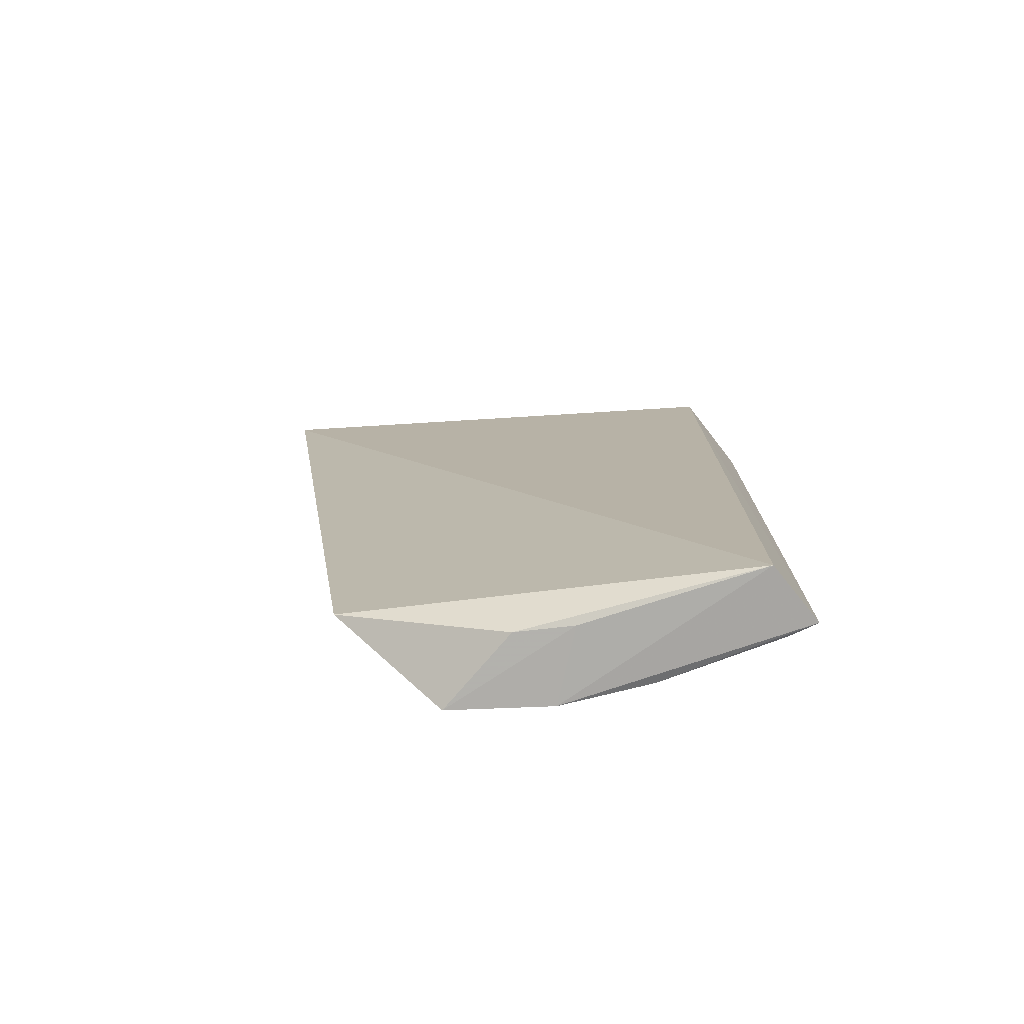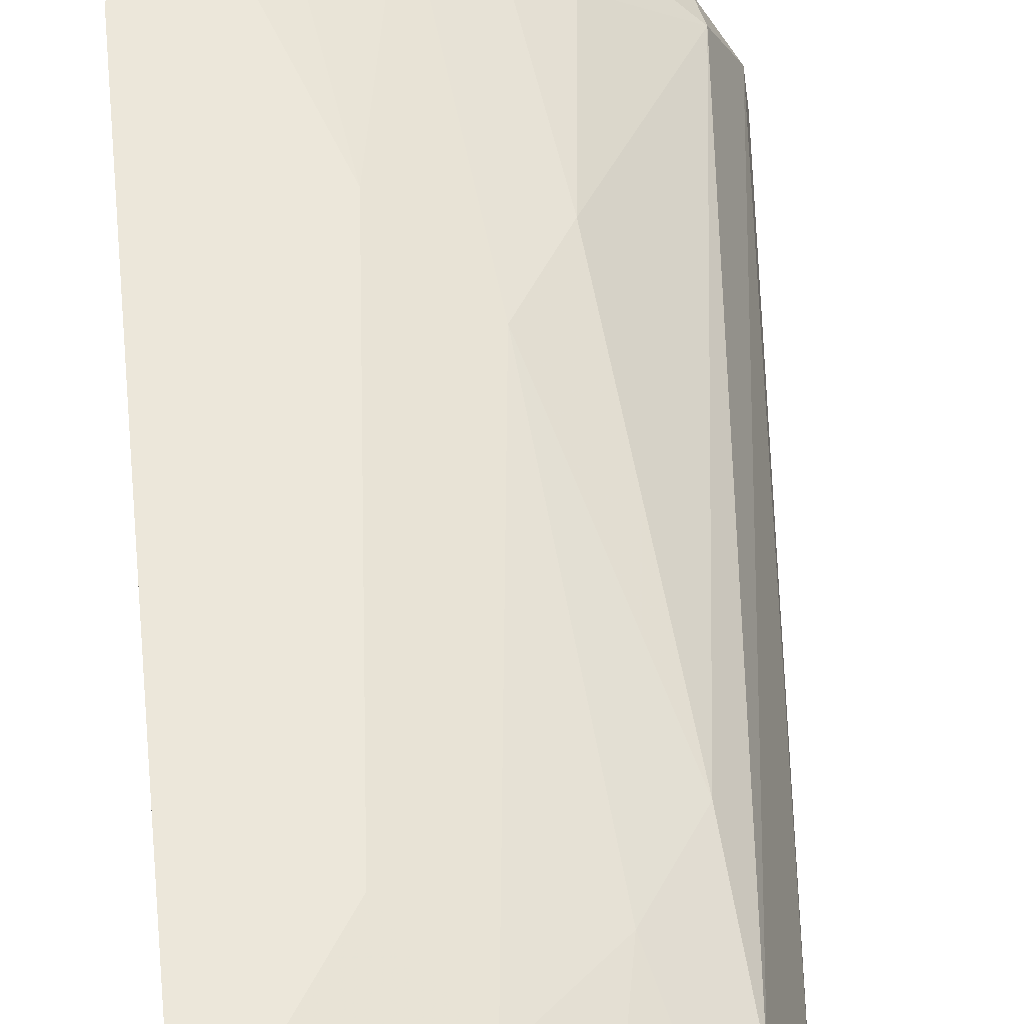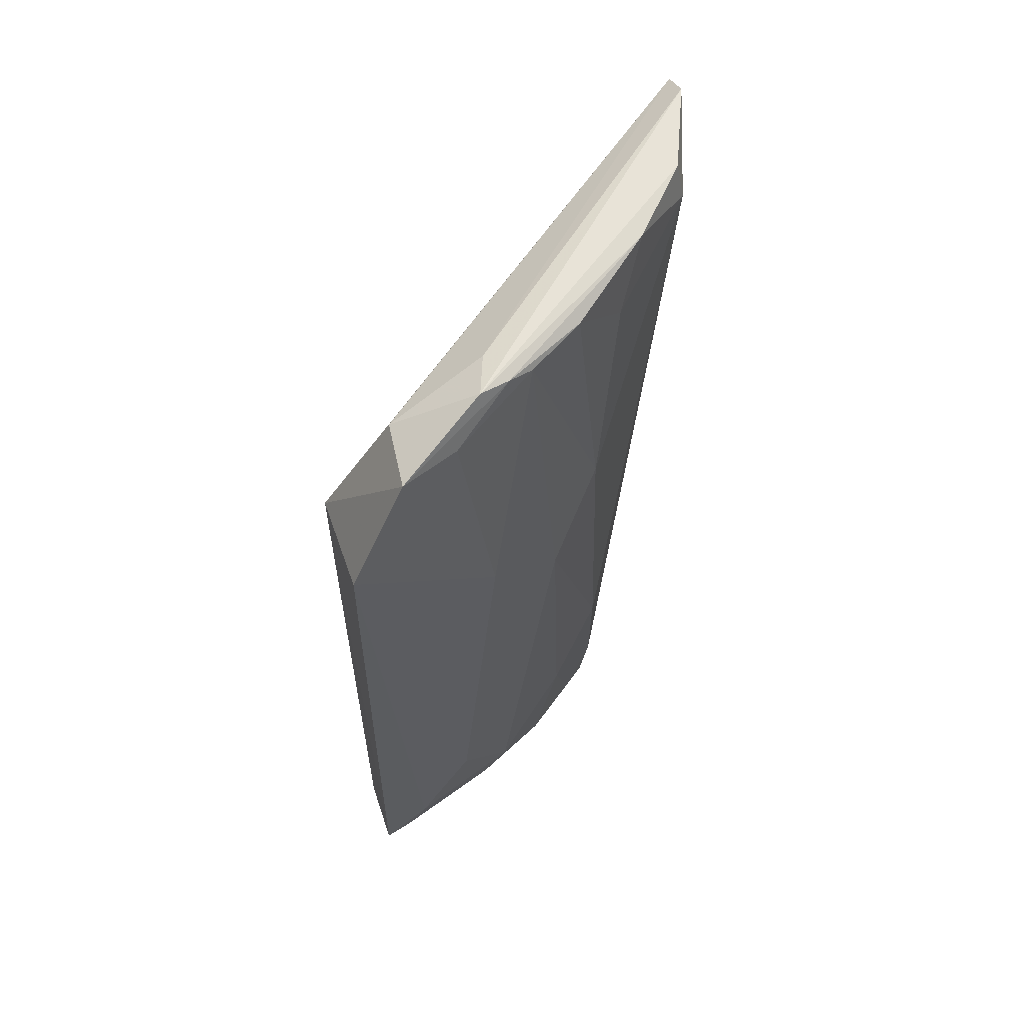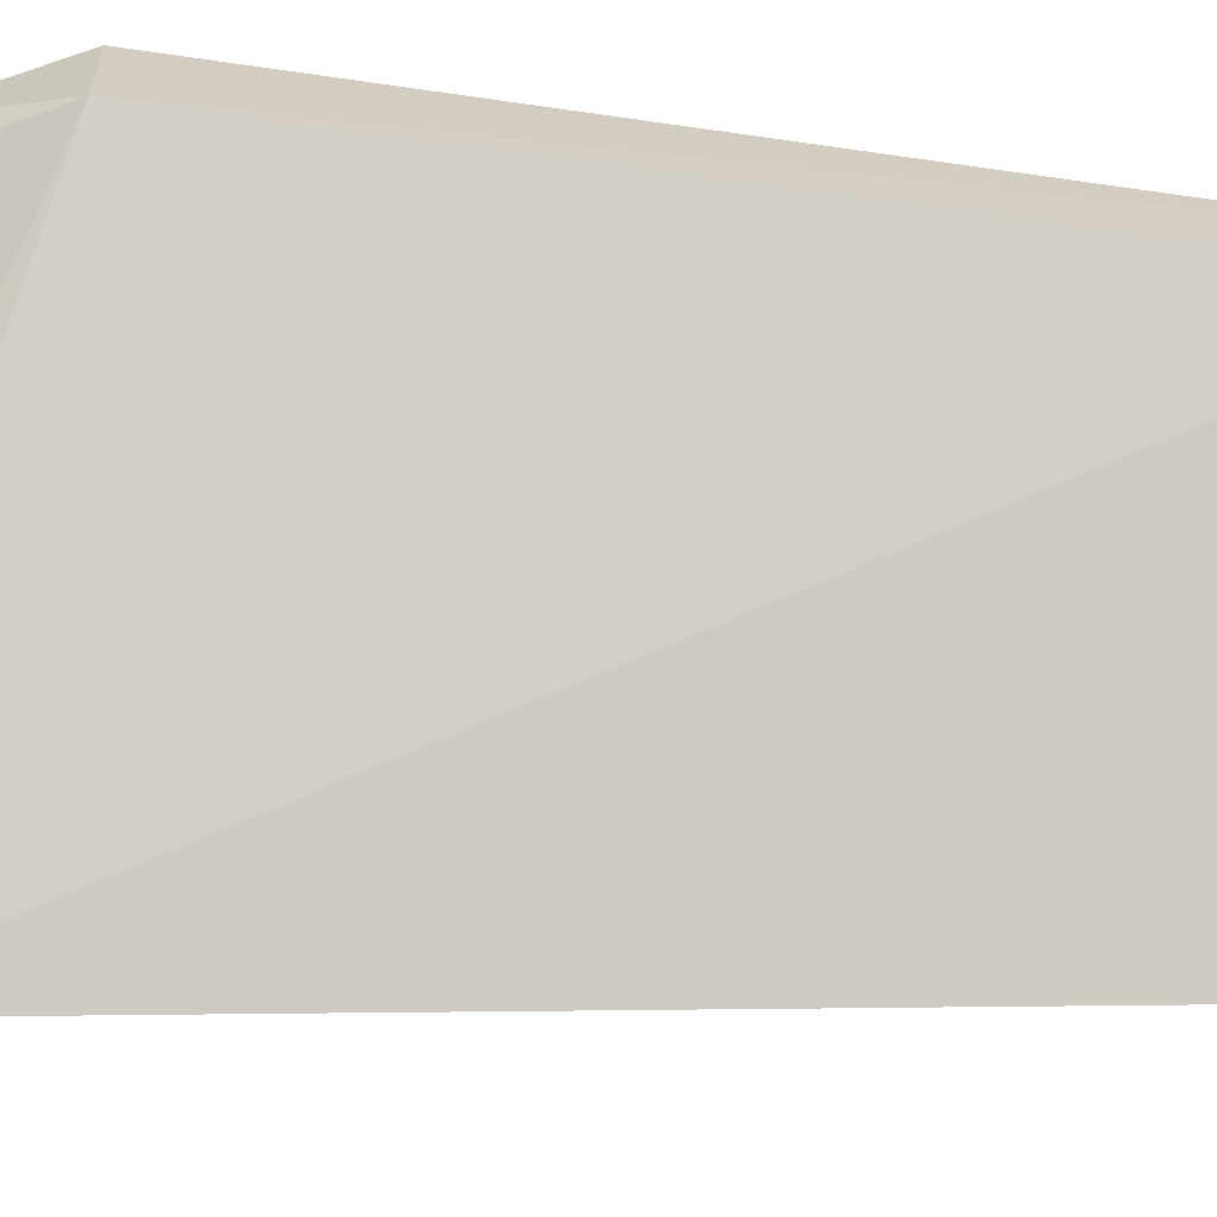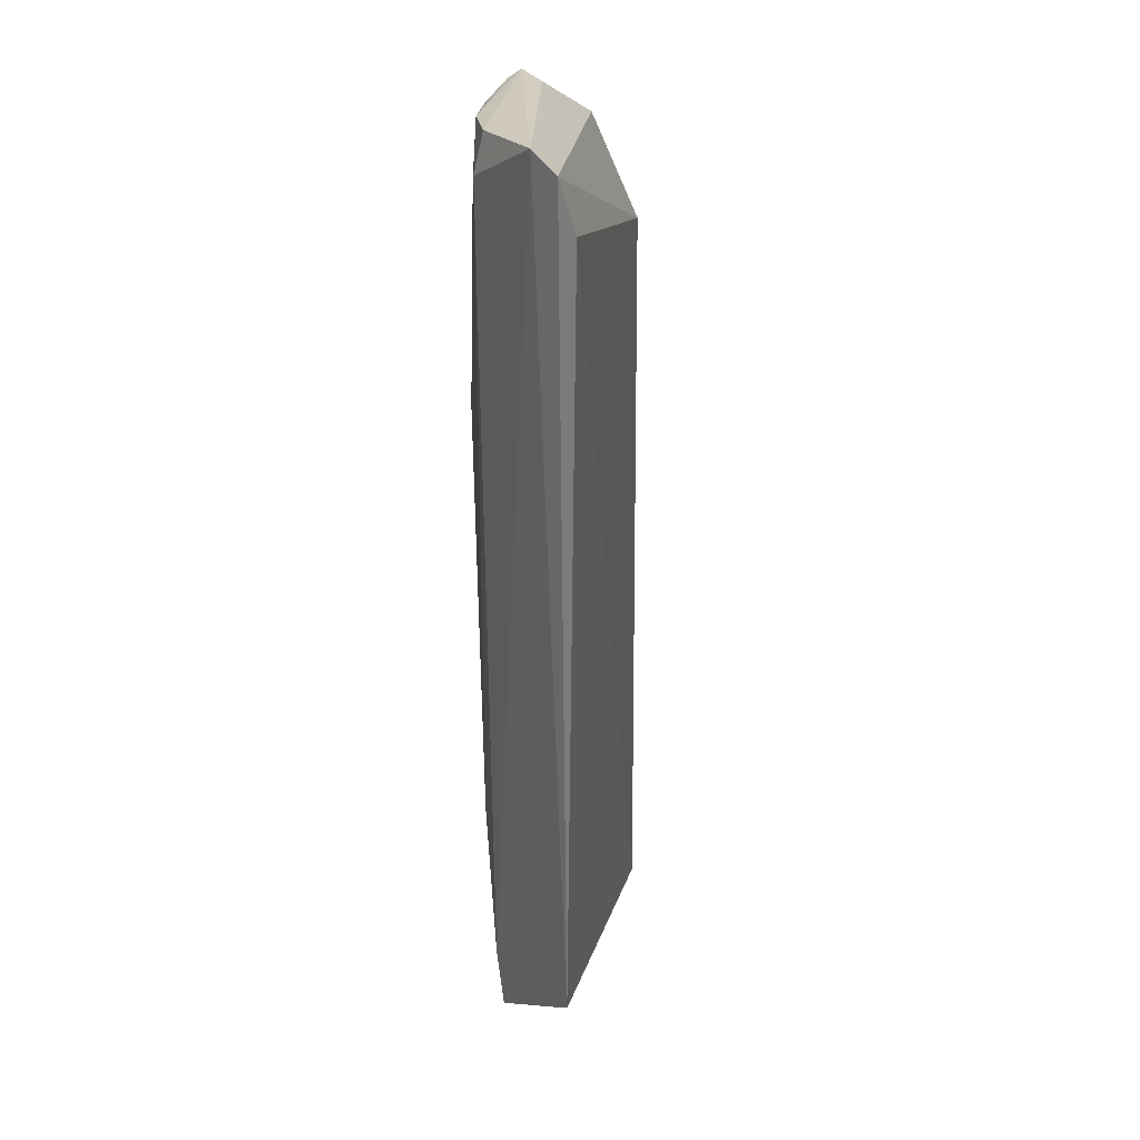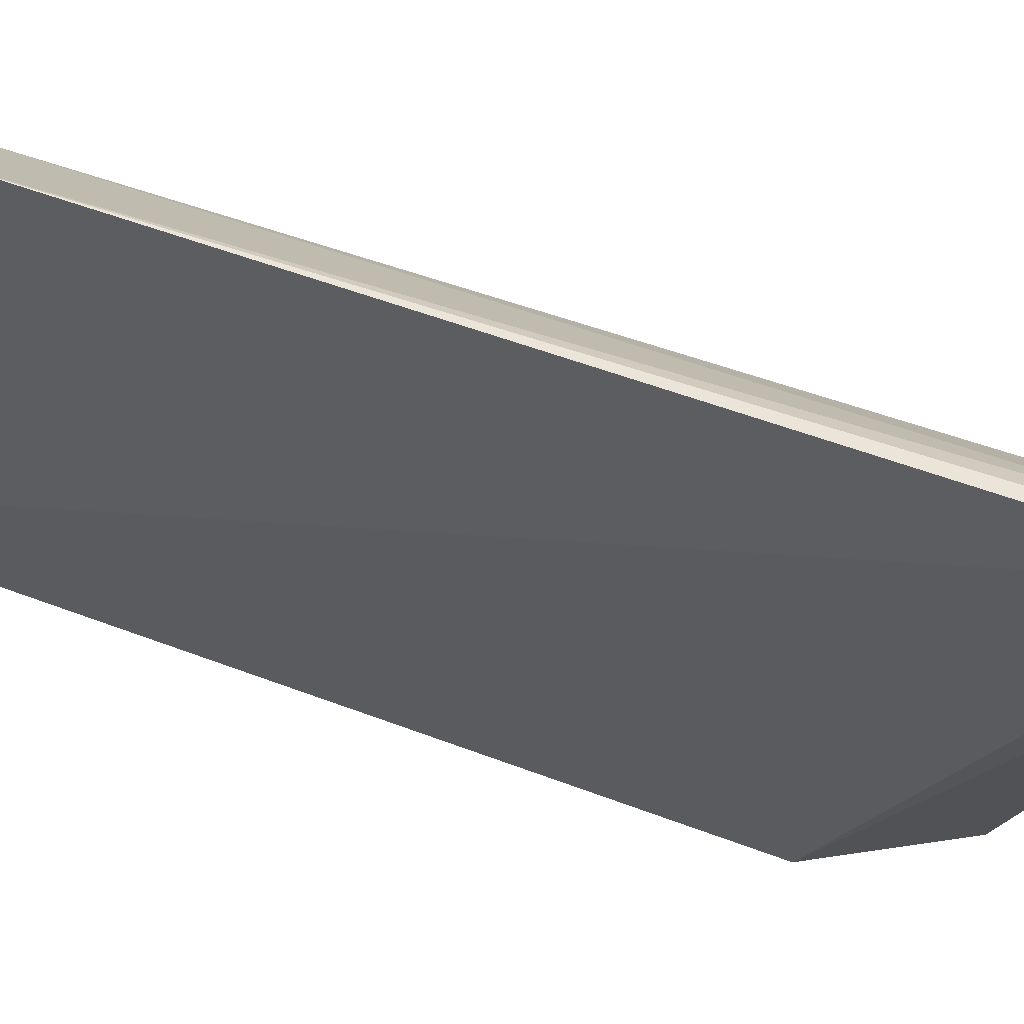
<metadata>
{"format":"obj","ext":"obj","renderer":"f3d","projection":"perspective","resolution":1024,"background":"white","views":[{"elev":-76.5,"azim":34.0,"up":"+Z"},{"elev":55.1,"azim":173.5,"up":"+Y"},{"elev":62.0,"azim":157.0,"up":"+Z"},{"elev":-69.6,"azim":82.1,"up":"+Y"},{"elev":22.0,"azim":-54.1,"up":"+Z"},{"elev":-60.3,"azim":-113.0,"up":"+Y"}]}
</metadata>
<code>
v 0.001258 0.04245 0.1144
v 0.01031 0.03978 0.1038
v 0.01089 0.04406 0.0546
v -0.009396 0.03651 0.05443
v -0.01759 0.02467 0.1098
v 0.001175 0.044 0.09442
v 0.01069 0.04561 0.104
v 0.006068 0.04054 0.1113
v 0.01055 0.03973 0.05431
v -0.0002062 0.04202 0.05722
v -0.01583 0.03282 0.1117
v 0.006904 0.04486 0.1119
v 0.003717 0.04362 0.06314
v -0.01837 0.02531 0.113
v -0.01216 0.02927 0.05832
v -0.003869 0.03982 0.05415
v -0.005926 0.03982 0.1135
v 0.007606 0.04393 0.05705
v 7.714e-05 0.03998 0.114
v -0.003576 0.03491 0.05444
v -0.01819 0.02719 0.1142
v 0.001451 0.04191 0.05456
v -0.00408 0.04178 0.08864
v 0.003295 0.04393 0.1119
v -0.0003538 0.03652 0.05421
v -0.009955 0.03663 0.0586
v -0.01551 0.03235 0.1142
v 0.009065 0.0438 0.05469
v -0.005704 0.03962 0.06272
v -0.002233 0.04165 0.1135
v -0.007678 0.03977 0.0954
v -0.0006172 0.04213 0.1141
v -0.007675 0.03767 0.05481
v -0.01158 0.03594 0.114
v -0.009428 0.03778 0.0687
v -0.009536 0.03788 0.1098
f 7 2 3
f 9 3 2
f 9 2 5
f 12 7 6
f 12 1 8
f 12 8 2
f 12 2 7
f 13 6 7
f 13 10 6
f 14 5 2
f 14 2 8
f 15 9 5
f 15 5 14
f 16 3 9
f 18 13 7
f 18 7 3
f 18 10 13
f 19 14 8
f 19 8 1
f 20 15 4
f 20 9 15
f 21 15 14
f 21 19 1
f 21 14 19
f 22 16 10
f 22 3 16
f 22 10 18
f 23 6 10
f 24 12 6
f 25 16 9
f 25 9 20
f 25 20 4
f 25 4 16
f 26 21 11
f 26 4 15
f 26 15 21
f 27 11 21
f 27 21 1
f 28 22 18
f 28 18 3
f 28 3 22
f 29 23 10
f 29 10 16
f 30 6 23
f 30 24 6
f 31 30 23
f 31 17 30
f 32 1 12
f 32 12 24
f 32 24 30
f 32 30 17
f 33 16 4
f 33 4 26
f 33 29 16
f 33 26 29
f 34 11 27
f 34 32 17
f 34 27 1
f 34 1 32
f 35 26 11
f 35 11 31
f 35 29 26
f 35 31 23
f 35 23 29
f 36 31 11
f 36 11 34
f 36 34 17
f 36 17 31

</code>
